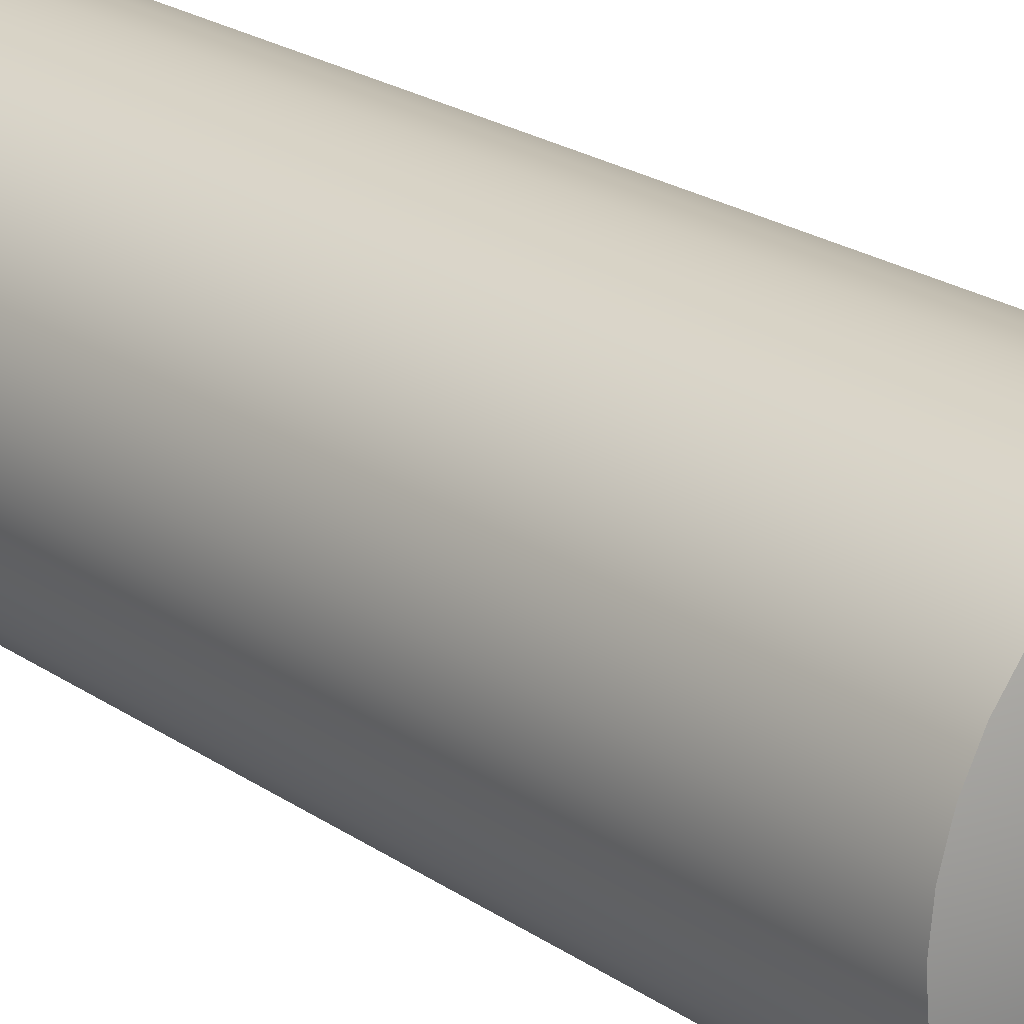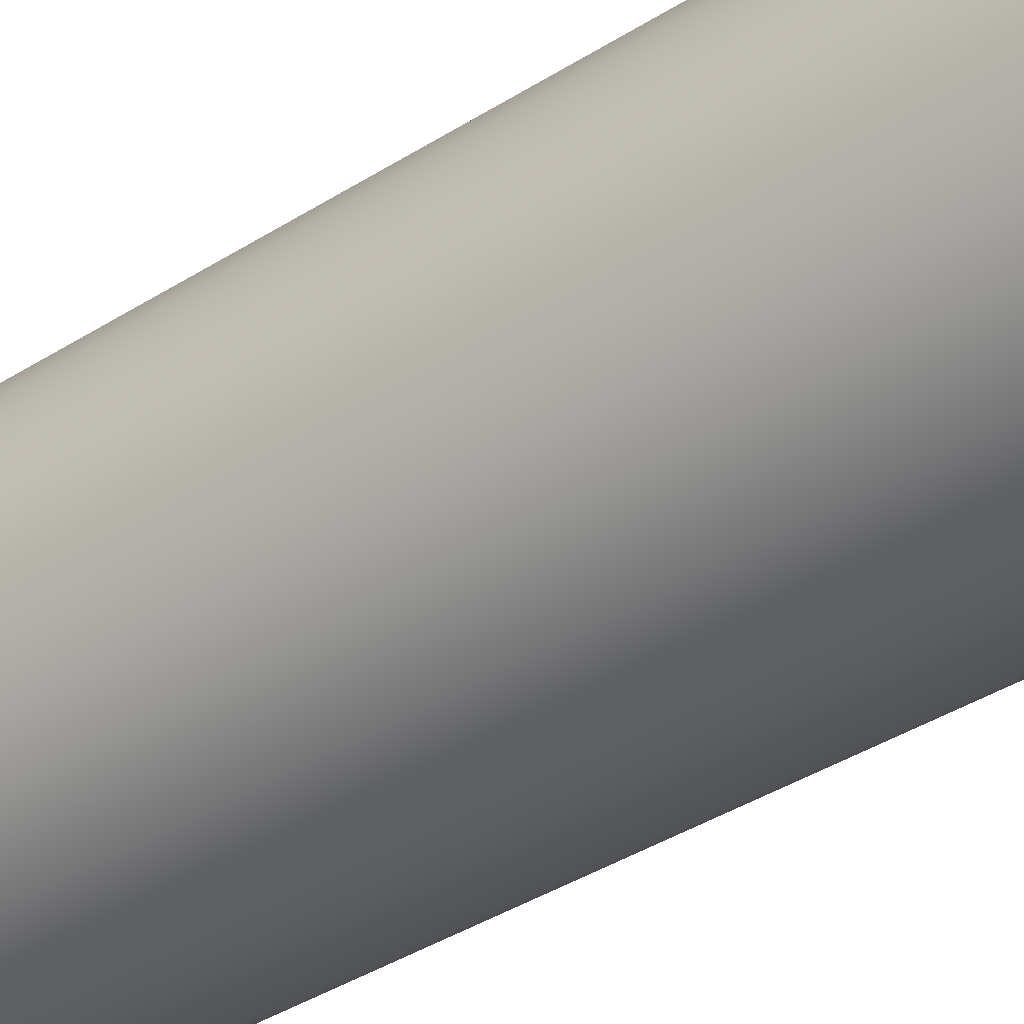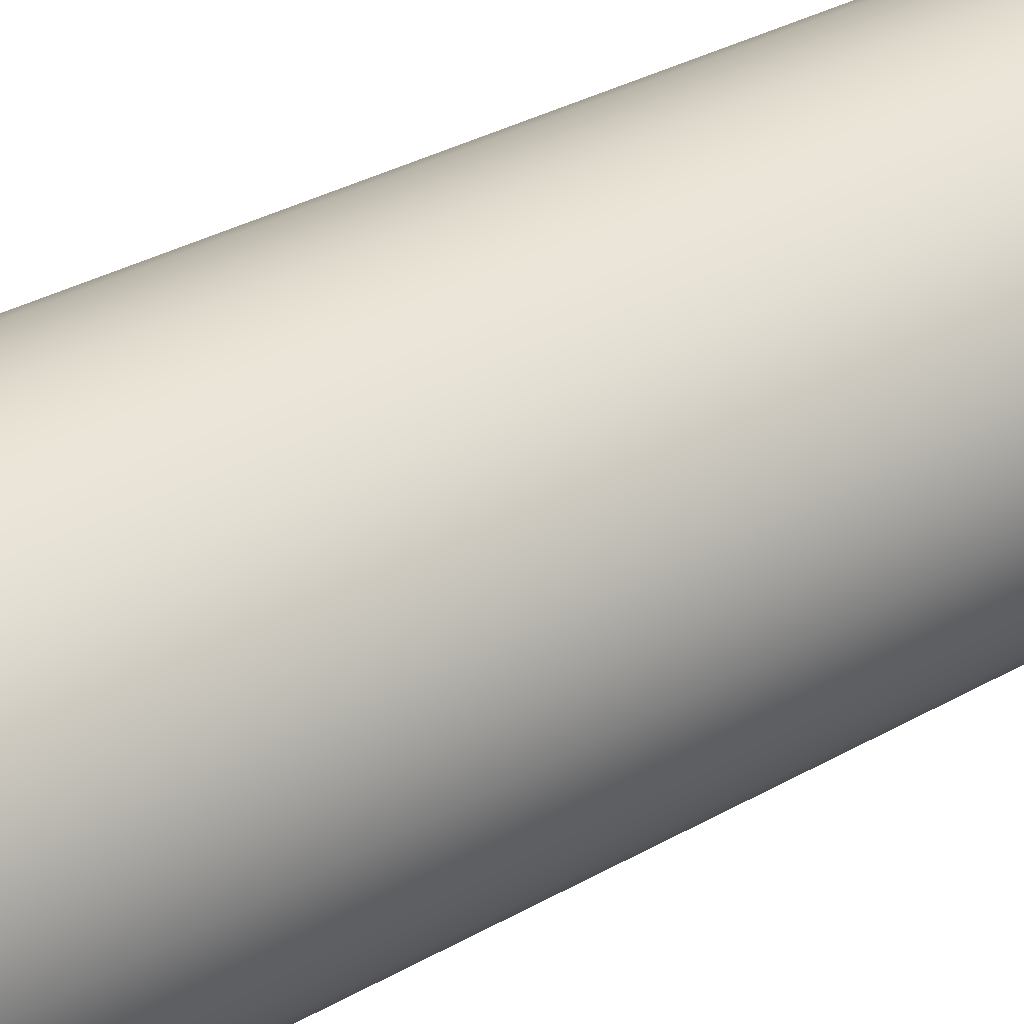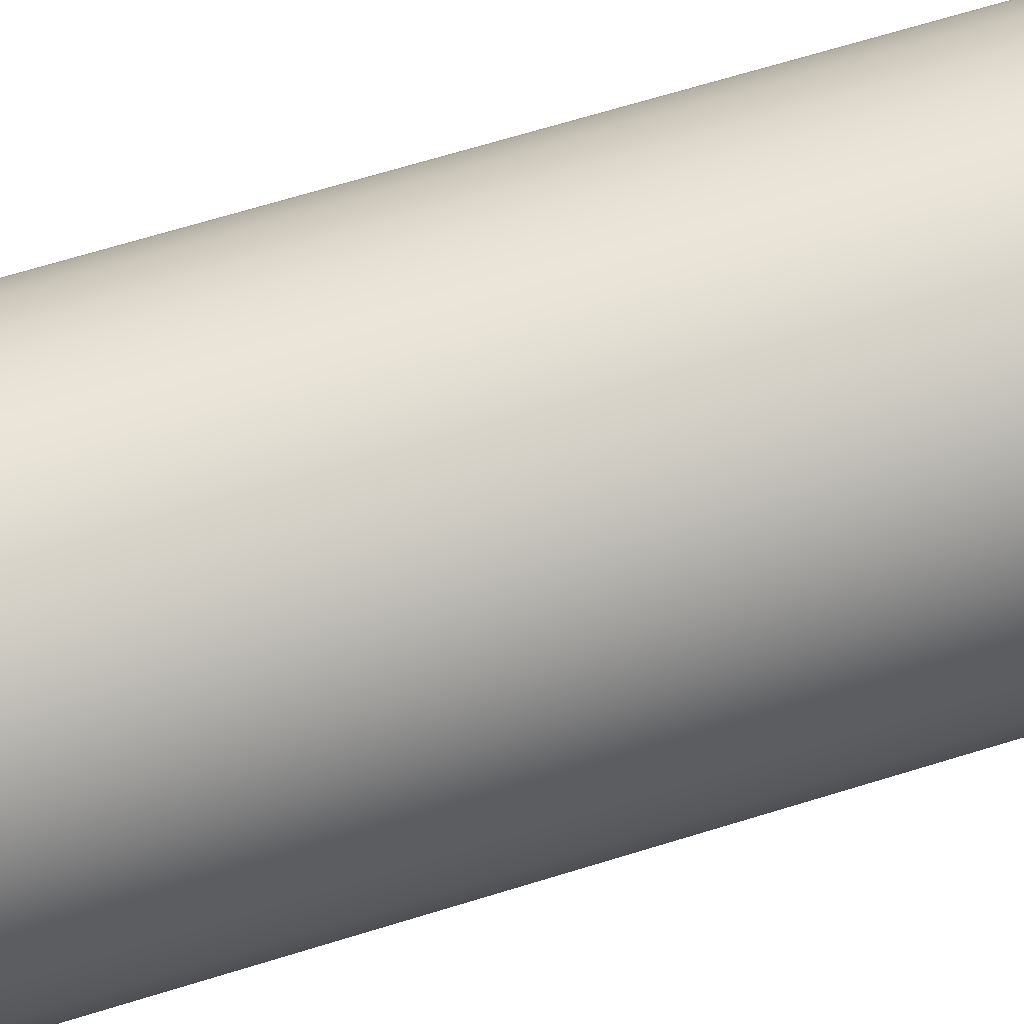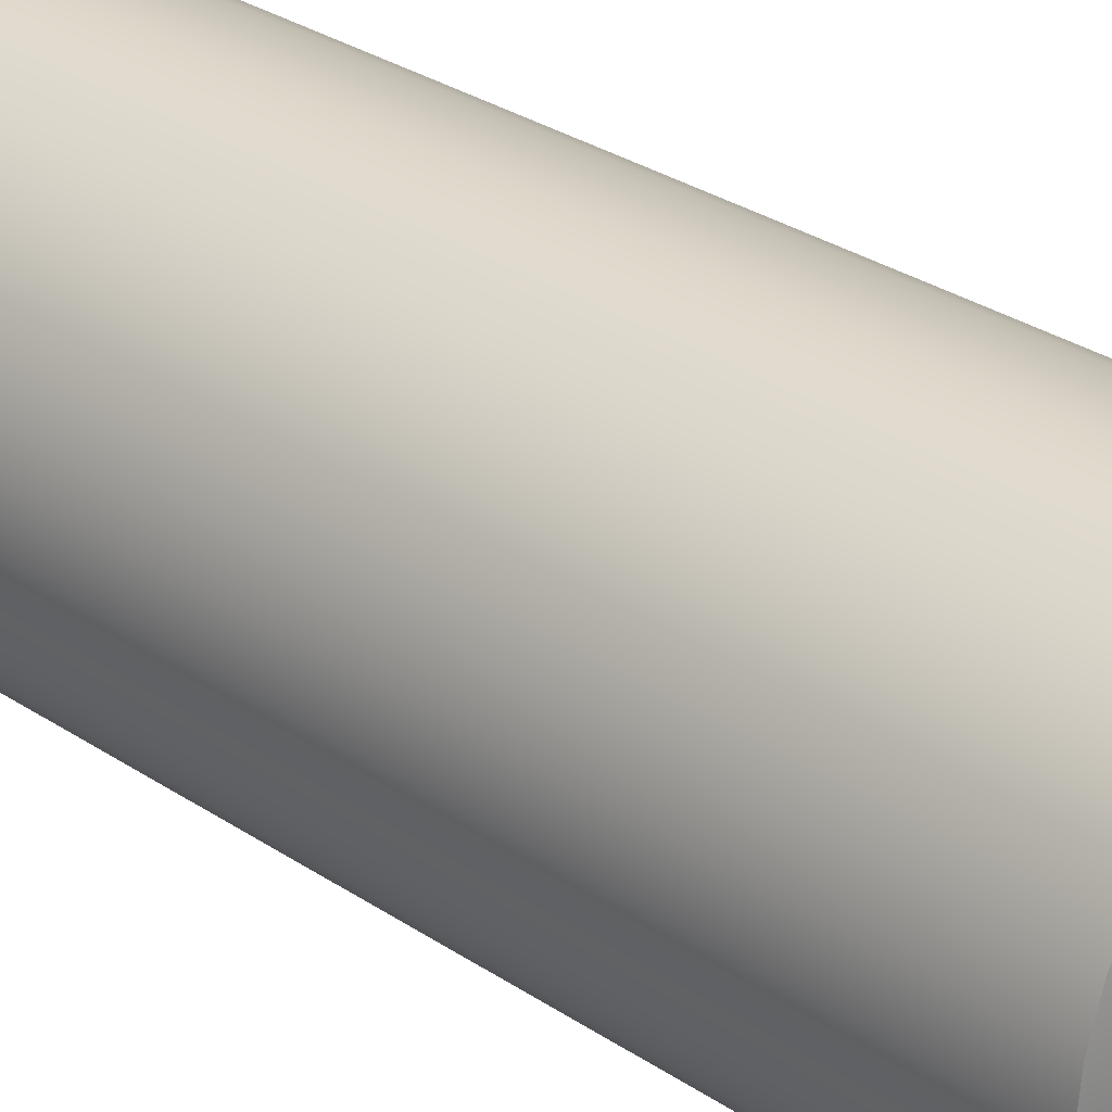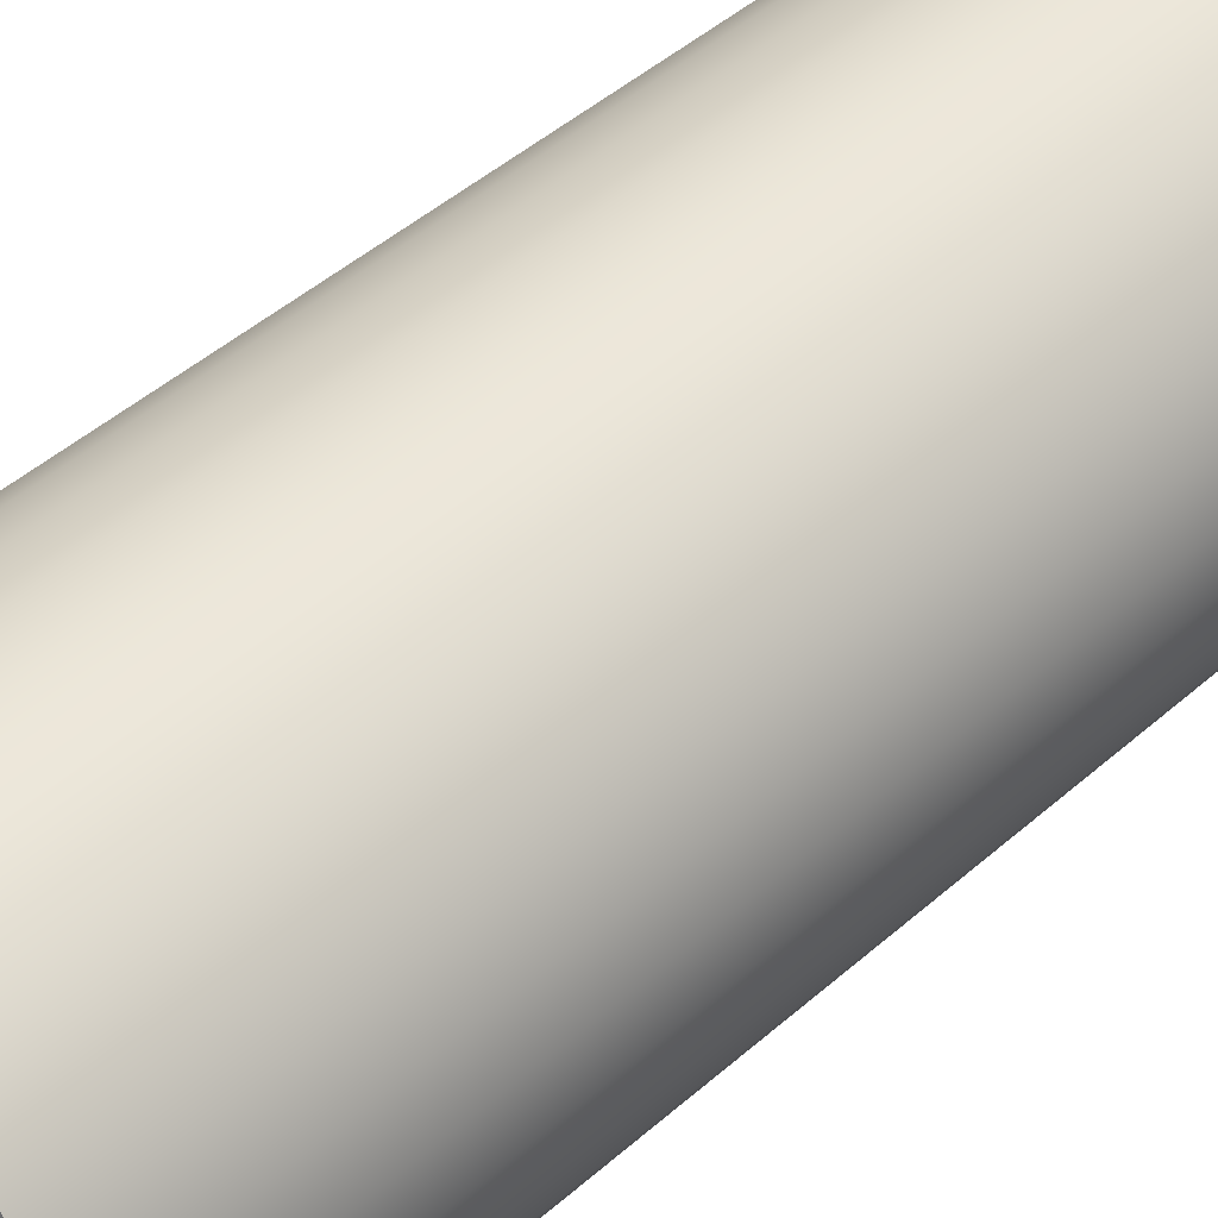
<metadata>
{"format":"obj","ext":"obj","renderer":"f3d","projection":"perspective","resolution":1024,"background":"white","views":[{"elev":23.6,"azim":138.1,"up":"+Z"},{"elev":-40.5,"azim":-52.3,"up":"+Z"},{"elev":31.9,"azim":-129.0,"up":"+Z"},{"elev":66.5,"azim":72.7,"up":"+Z"},{"elev":29.8,"azim":-45.5,"up":"+Z"},{"elev":43.5,"azim":-136.5,"up":"+Z"}]}
</metadata>
<code>
o Cone.001
v 100 -50 20
v 103.9 -50 19.62
v 107.7 -50 18.48
v 111.1 -50 16.63
v 114.1 -50 14.14
v 116.6 -50 11.11
v 118.5 -50 7.654
v 119.6 -50 3.902
v 120 -50 6e-06
v 119.6 -50 -3.902
v 118.5 -50 -7.654
v 116.6 -50 -11.11
v 114.1 -50 -14.14
v 111.1 -50 -16.63
v 107.7 -50 -18.48
v 103.9 -50 -19.62
v 100 -50 -20
v 96.1 -50 -19.62
v 92.35 -50 -18.48
v 88.89 -50 -16.63
v 85.86 -50 -14.14
v 83.37 -50 -11.11
v 81.52 -50 -7.654
v 80.38 -50 -3.902
v 80 -50 7e-06
v 80.38 -50 3.902
v 81.52 -50 7.654
v 83.37 -50 11.11
v 85.86 -50 14.14
v 88.89 -50 16.63
v 92.35 -50 18.48
v 96.1 -50 19.62
v 100 -55.38 5e-06
v 100 -50 -20
v 100 50 -20
v 103.9 -50 -19.62
v 103.9 50 -19.62
v 107.7 -50 -18.48
v 107.7 50 -18.48
v 111.1 -50 -16.63
v 111.1 50 -16.63
v 114.1 -50 -14.14
v 114.1 50 -14.14
v 116.6 -50 -11.11
v 116.6 50 -11.11
v 118.5 -50 -7.654
v 118.5 50 -7.654
v 119.6 -50 -3.902
v 119.6 50 -3.902
v 120 -50 1e-06
v 120 50 1e-06
v 119.6 -50 3.902
v 119.6 50 3.902
v 118.5 -50 7.654
v 118.5 50 7.654
v 116.6 -50 11.11
v 116.6 50 11.11
v 114.1 -50 14.14
v 114.1 50 14.14
v 111.1 -50 16.63
v 111.1 50 16.63
v 107.7 -50 18.48
v 107.7 50 18.48
v 103.9 -50 19.62
v 103.9 50 19.62
v 100 -50 20
v 100 50 20
v 96.1 -50 19.62
v 96.1 50 19.62
v 92.35 -50 18.48
v 92.35 50 18.48
v 88.89 -50 16.63
v 88.89 50 16.63
v 85.86 -50 14.14
v 85.86 50 14.14
v 83.37 -50 11.11
v 83.37 50 11.11
v 81.52 -50 7.654
v 81.52 50 7.654
v 80.38 -50 3.902
v 80.38 50 3.902
v 80 -50 -0
v 80 50 -0
v 80.38 -50 -3.902
v 80.38 50 -3.902
v 81.52 -50 -7.654
v 81.52 50 -7.654
v 83.37 -50 -11.11
v 83.37 50 -11.11
v 85.86 -50 -14.14
v 85.86 50 -14.14
v 88.89 -50 -16.63
v 88.89 50 -16.63
v 92.35 -50 -18.48
v 92.35 50 -18.48
v 96.1 -50 -19.62
v 96.1 50 -19.62
v 100 50 -20
v 103.9 50 -19.62
v 107.7 50 -18.48
v 111.1 50 -16.63
v 114.1 50 -14.14
v 116.6 50 -11.11
v 118.5 50 -7.654
v 119.6 50 -3.902
v 120 50 1e-06
v 119.6 50 3.902
v 118.5 50 7.654
v 116.6 50 11.11
v 114.1 50 14.14
v 111.1 50 16.63
v 107.7 50 18.48
v 103.9 50 19.62
v 100 50 20
v 96.1 50 19.62
v 92.35 50 18.48
v 88.89 50 16.63
v 85.86 50 14.14
v 83.37 50 11.11
v 81.52 50 7.654
v 80.38 50 3.902
v 80 50 -0
v 80.38 50 -3.902
v 81.52 50 -7.654
v 83.37 50 -11.11
v 85.86 50 -14.14
v 88.89 50 -16.63
v 92.35 50 -18.48
v 96.1 50 -19.62
v 100 55.38 0
f 1 33 2
f 2 33 3
f 3 33 4
f 4 33 5
f 5 33 6
f 6 33 7
f 7 33 8
f 8 33 9
f 9 33 10
f 10 33 11
f 11 33 12
f 12 33 13
f 13 33 14
f 14 33 15
f 15 33 16
f 16 33 17
f 17 33 18
f 18 33 19
f 19 33 20
f 20 33 21
f 21 33 22
f 22 33 23
f 23 33 24
f 24 33 25
f 25 33 26
f 26 33 27
f 27 33 28
f 28 33 29
f 29 33 30
f 30 33 31
f 1 2 3 4 5 6 7 8 9 10 11 12 13 14 15 16 17 18 19 20 21 22 23 24 25 26 27 28 29 30 31 32
f 31 33 32
f 32 33 1
f 34 35 37 36
f 36 37 39 38
f 38 39 41 40
f 40 41 43 42
f 42 43 45 44
f 44 45 47 46
f 46 47 49 48
f 48 49 51 50
f 50 51 53 52
f 52 53 55 54
f 54 55 57 56
f 56 57 59 58
f 58 59 61 60
f 60 61 63 62
f 62 63 65 64
f 64 65 67 66
f 66 67 69 68
f 68 69 71 70
f 70 71 73 72
f 72 73 75 74
f 74 75 77 76
f 76 77 79 78
f 78 79 81 80
f 80 81 83 82
f 82 83 85 84
f 84 85 87 86
f 86 87 89 88
f 88 89 91 90
f 90 91 93 92
f 92 93 95 94
f 37 35 97 95 93 91 89 87 85 83 81 79 77 75 73 71 69 67 65 63 61 59 57 55 53 51 49 47 45 43 41 39
f 94 95 97 96
f 96 97 35 34
f 34 36 38 40 42 44 46 48 50 52 54 56 58 60 62 64 66 68 70 72 74 76 78 80 82 84 86 88 90 92 94 96
f 98 130 99
f 99 130 100
f 100 130 101
f 101 130 102
f 102 130 103
f 103 130 104
f 104 130 105
f 105 130 106
f 106 130 107
f 107 130 108
f 108 130 109
f 109 130 110
f 110 130 111
f 111 130 112
f 112 130 113
f 113 130 114
f 114 130 115
f 115 130 116
f 116 130 117
f 117 130 118
f 118 130 119
f 119 130 120
f 120 130 121
f 121 130 122
f 122 130 123
f 123 130 124
f 124 130 125
f 125 130 126
f 126 130 127
f 127 130 128
f 98 99 100 101 102 103 104 105 106 107 108 109 110 111 112 113 114 115 116 117 118 119 120 121 122 123 124 125 126 127 128 129
f 128 130 129
f 129 130 98

</code>
